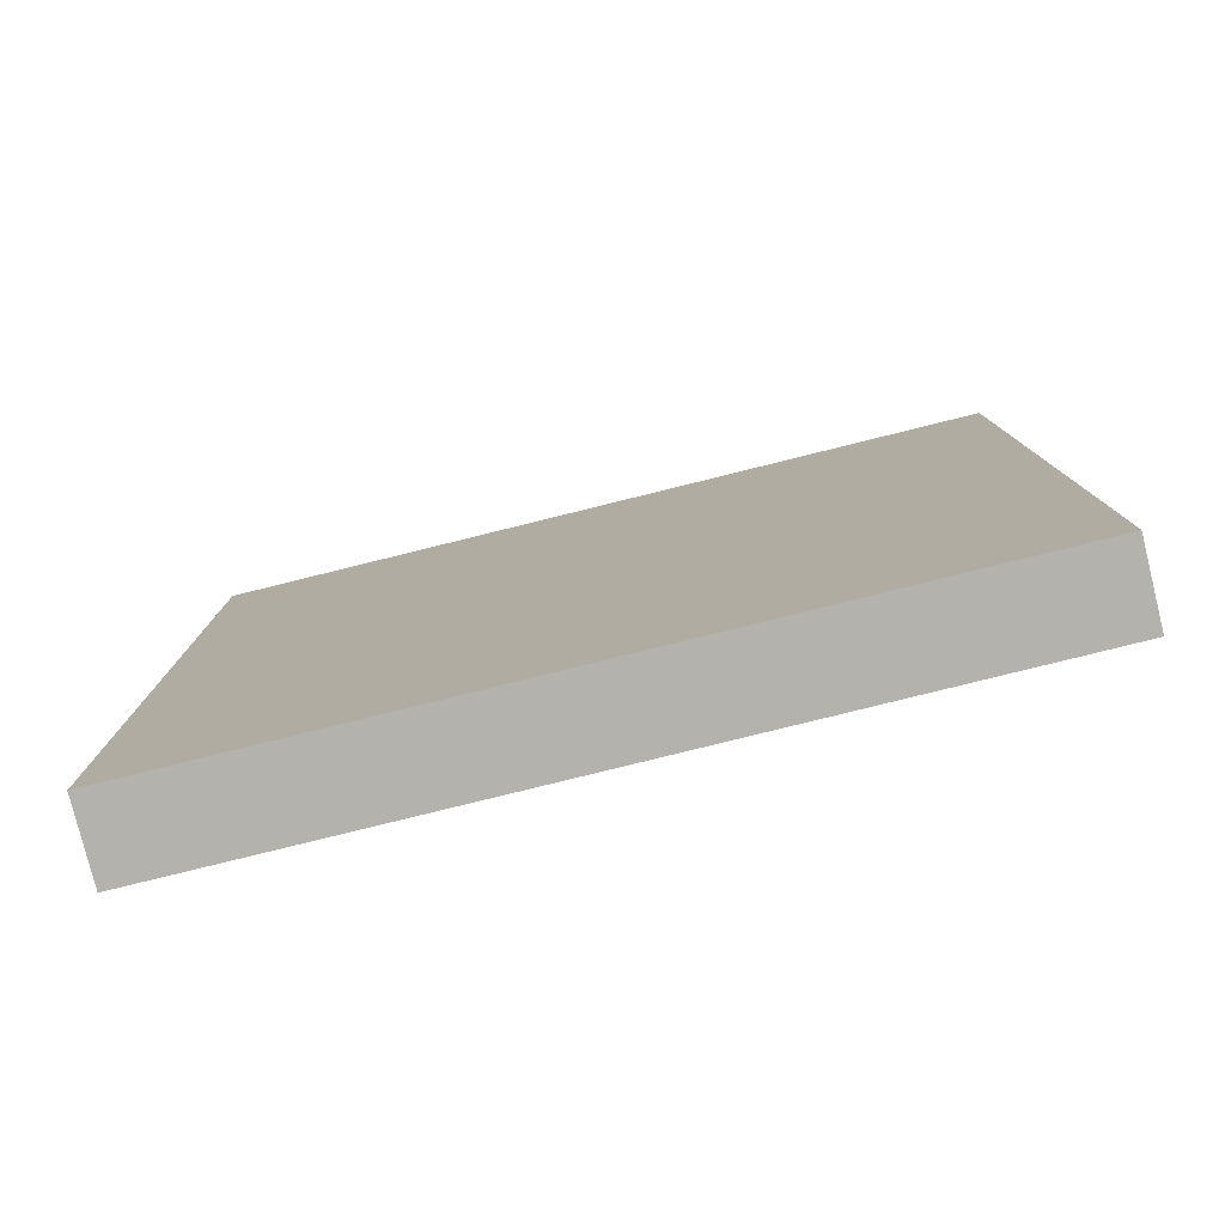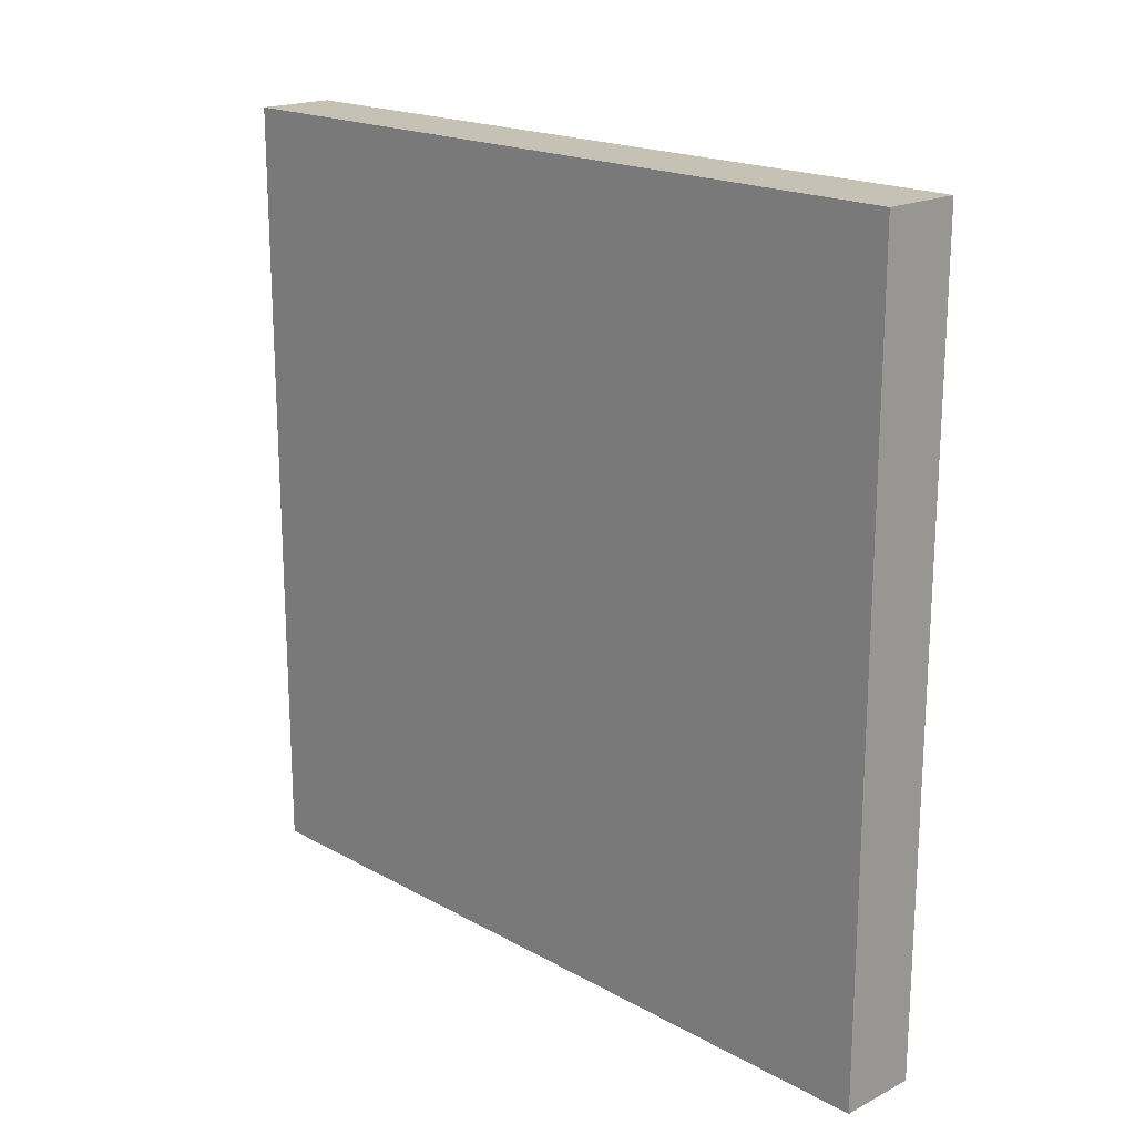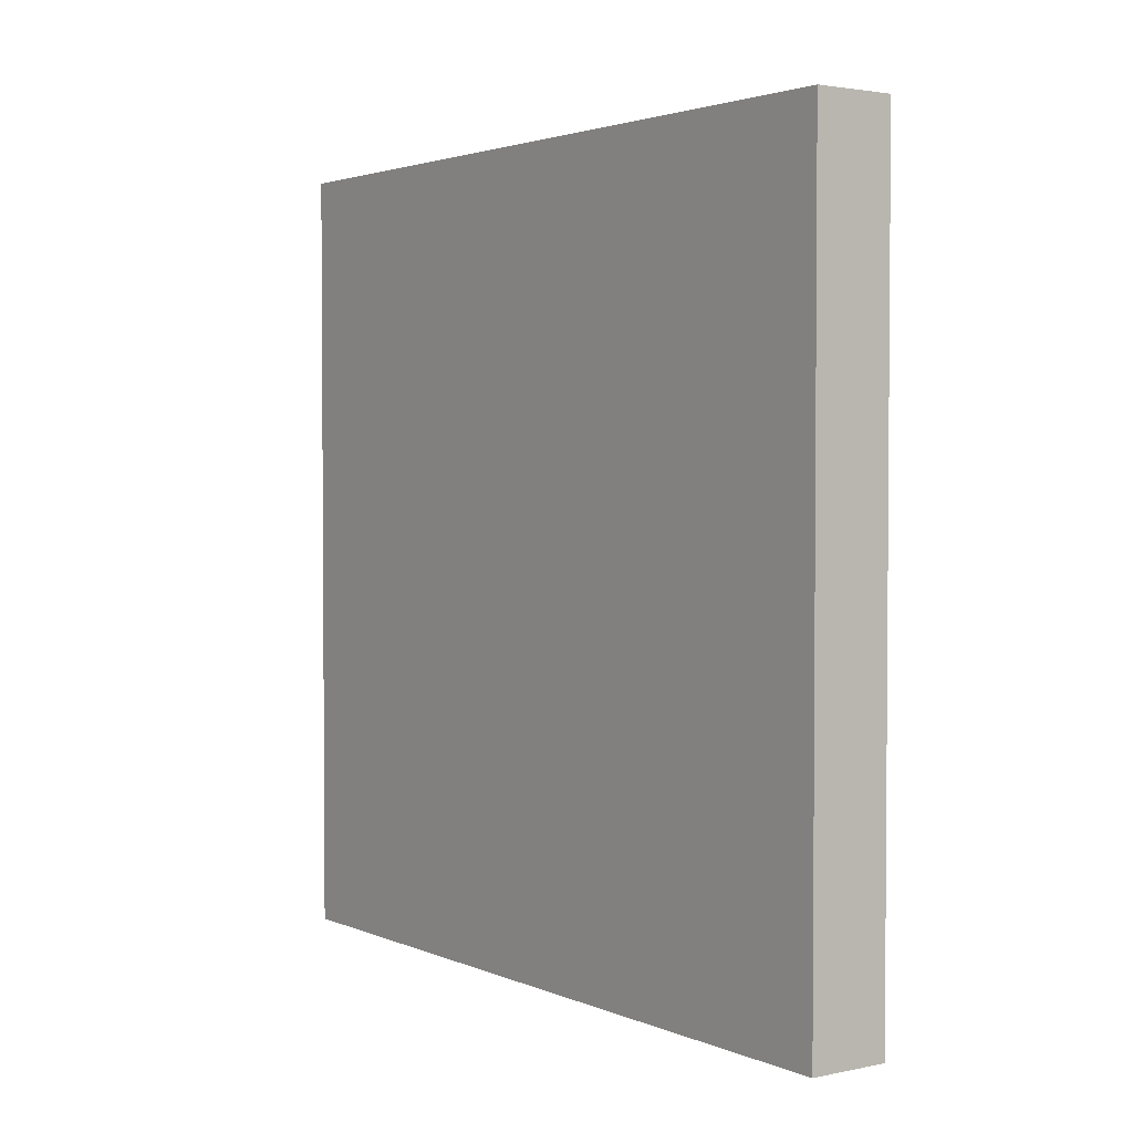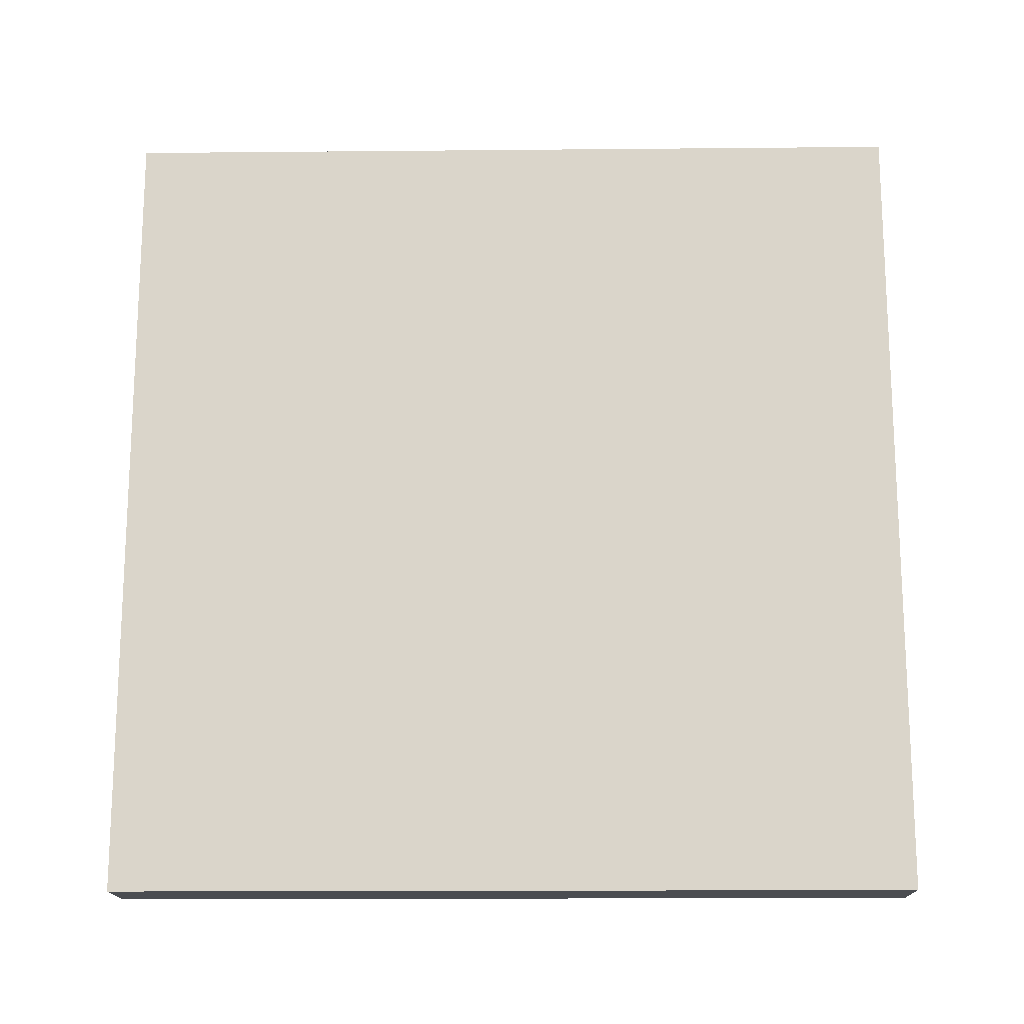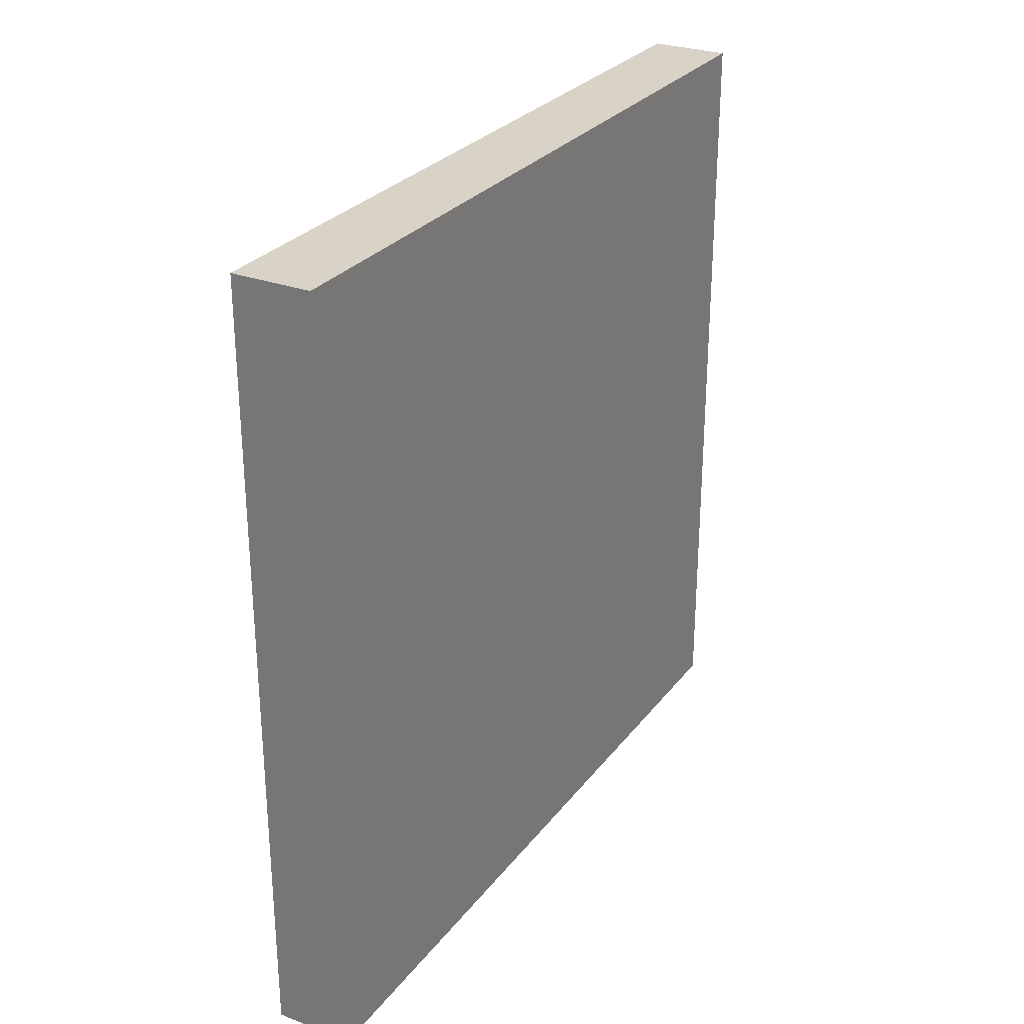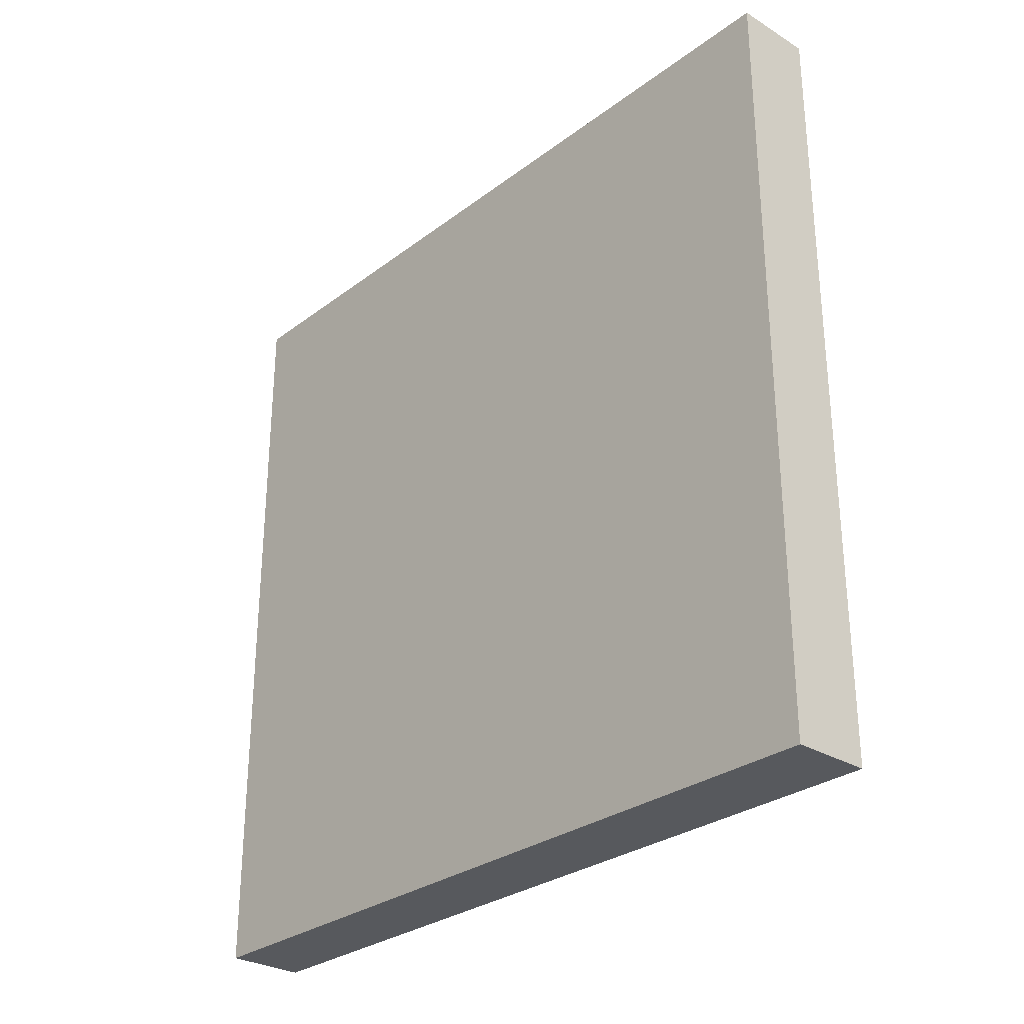
<metadata>
{"format":"obj","ext":"obj","renderer":"f3d","projection":"perspective","resolution":1024,"background":"white","views":[{"elev":-79.4,"azim":-76.1,"up":"+Y"},{"elev":18.8,"azim":-43.7,"up":"+Y"},{"elev":2.6,"azim":-35.5,"up":"+Z"},{"elev":-16.0,"azim":-88.9,"up":"+Y"},{"elev":28.2,"azim":-150.3,"up":"+Y"},{"elev":-29.1,"azim":-42.1,"up":"+Z"}]}
</metadata>
<code>
v  -0.5 -5 0
v  -0.5 5 0
v  0.5 5 0
v  0.5 -5 0
v  -0.5 -5 10
v  0.5 -5 10
v  0.5 5 10
v  -0.5 5 10
g Box001
f 1 2 3 4
f 5 6 7 8
f 1 4 6 5
f 4 3 7 6
f 3 2 8 7
f 2 1 5 8

</code>
